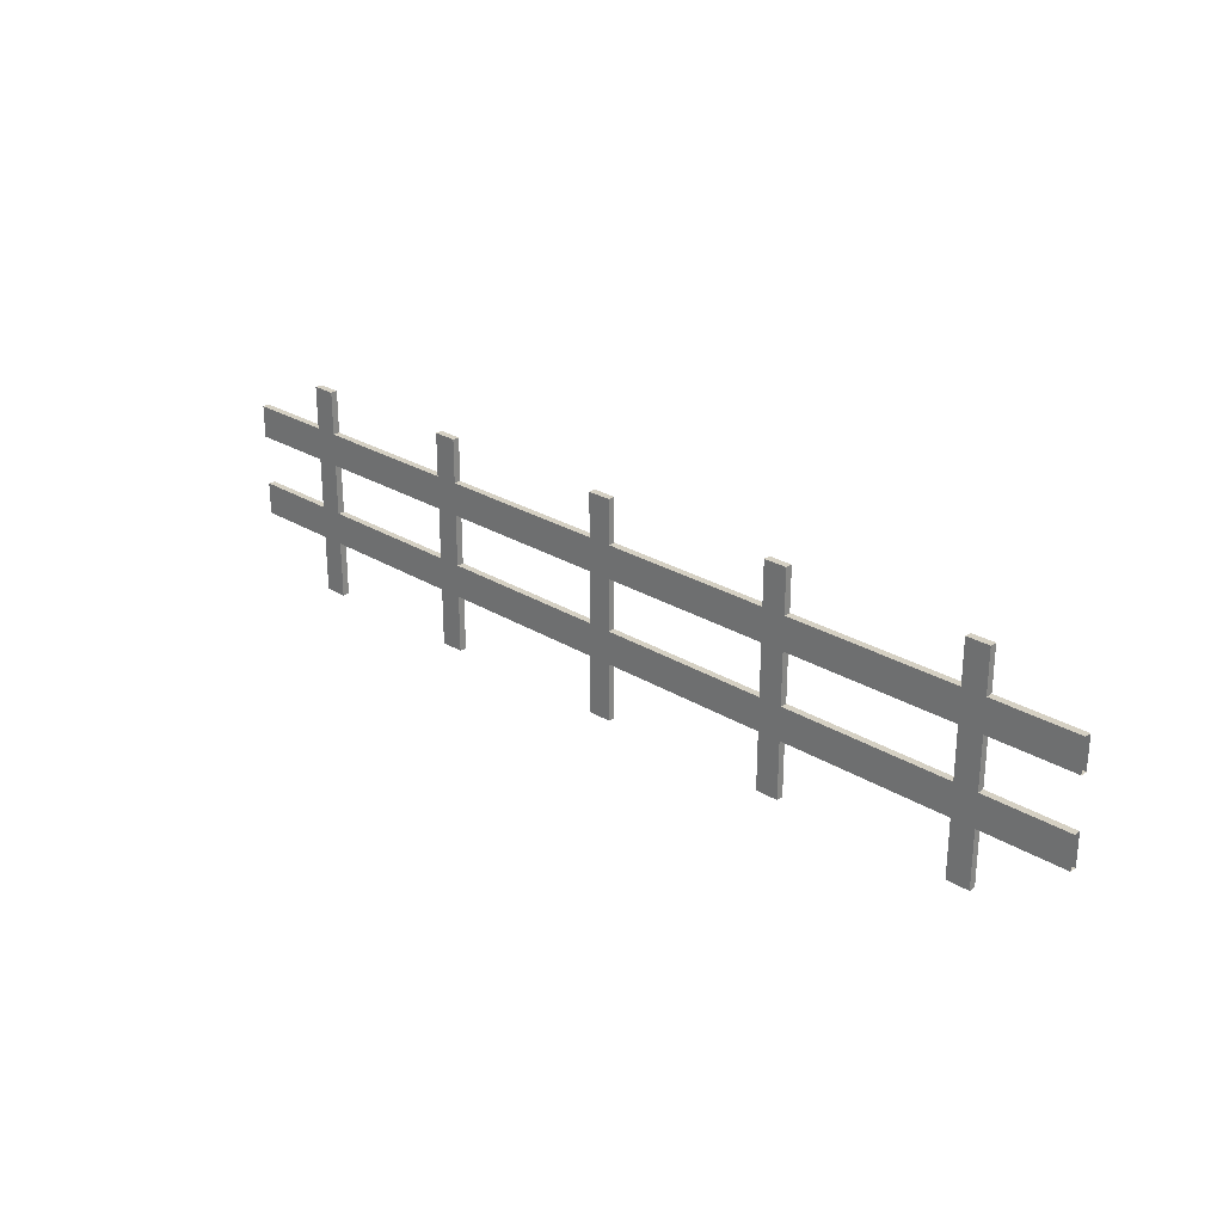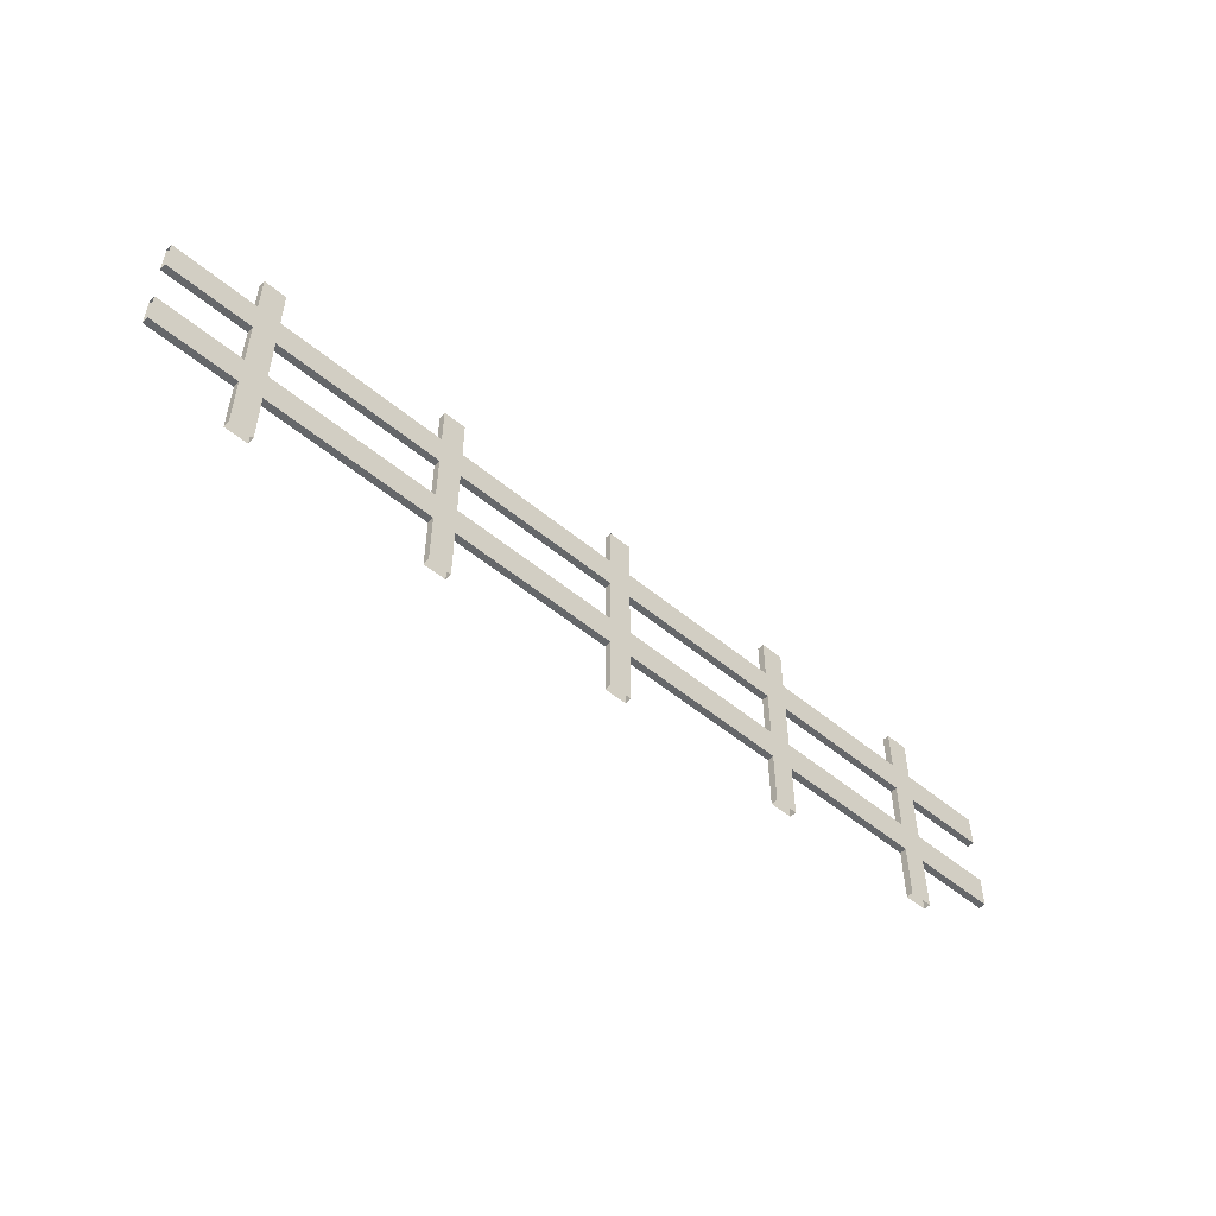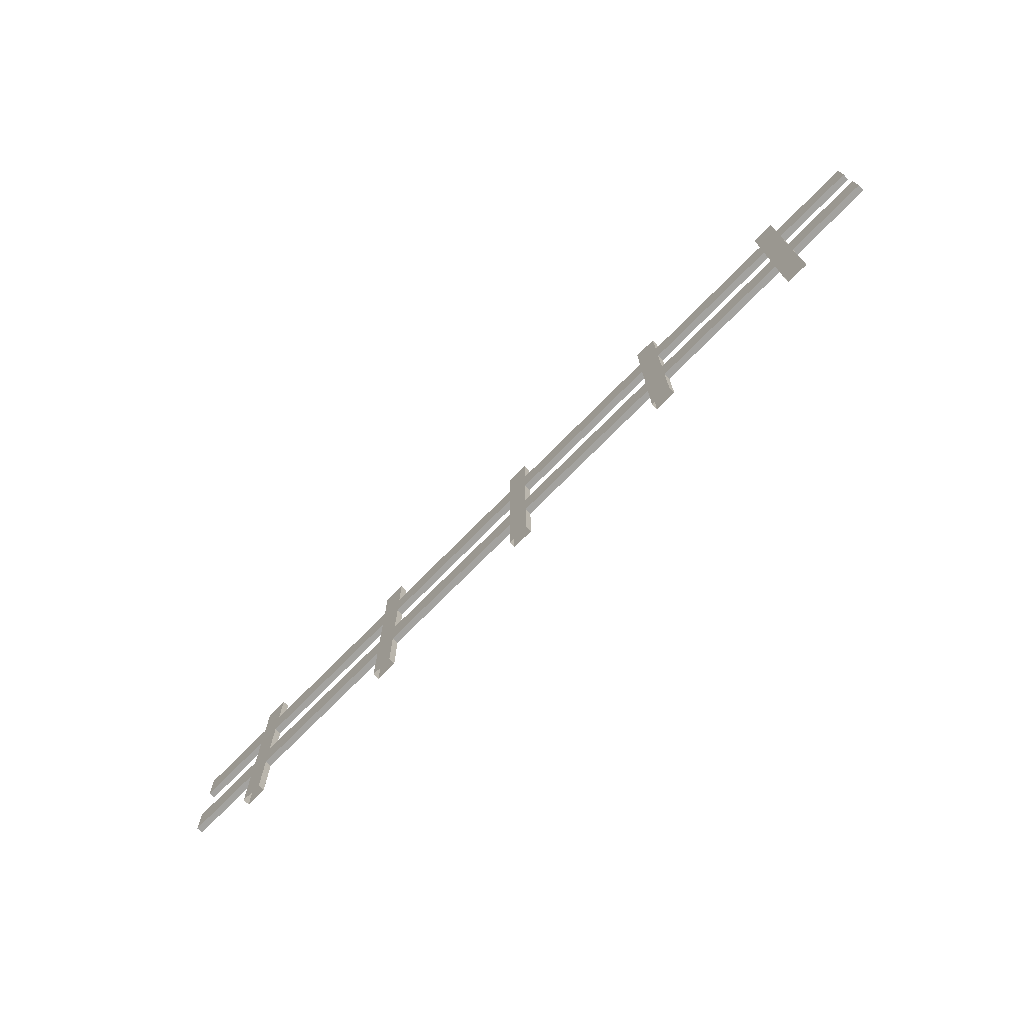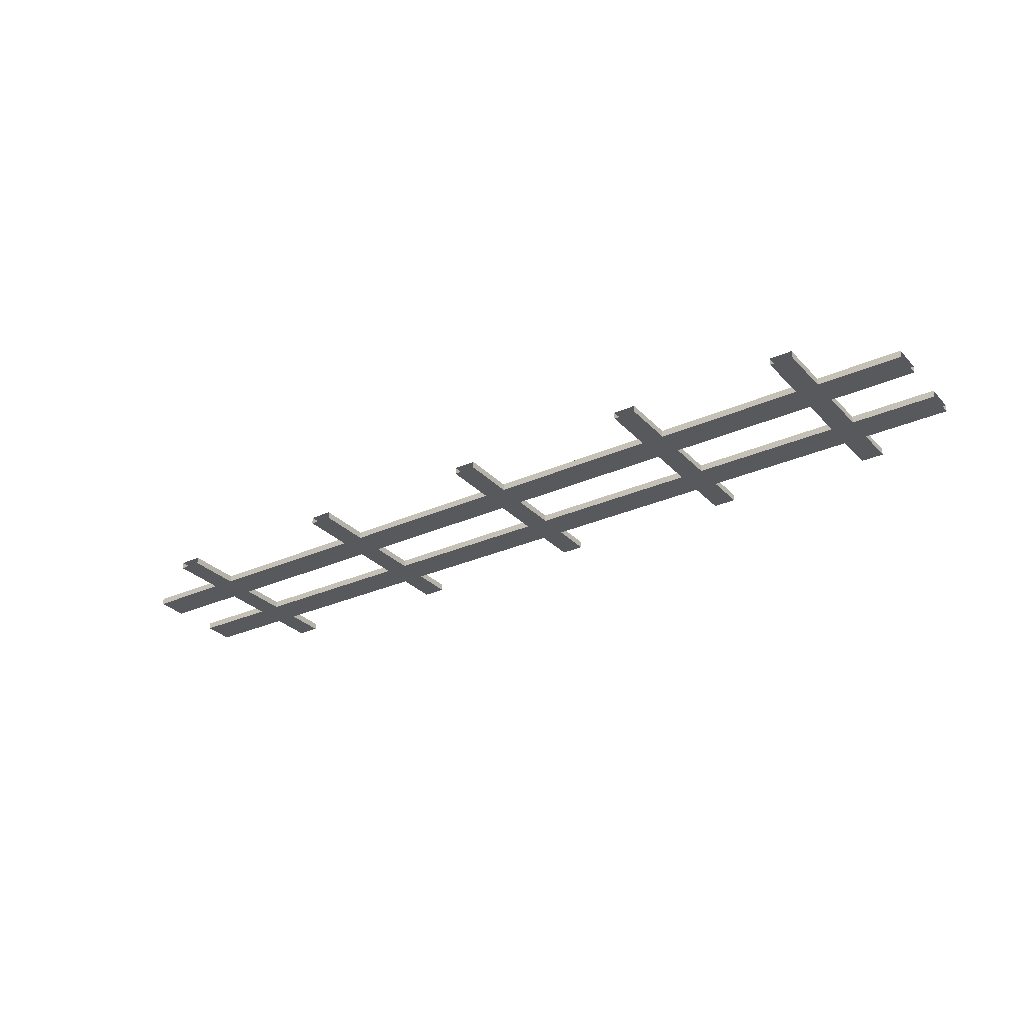
<metadata>
{"format":"obj","ext":"obj","renderer":"f3d","projection":"perspective","resolution":1024,"background":"white","views":[{"elev":26.3,"azim":-136.0,"up":"+Y"},{"elev":-52.0,"azim":-42.0,"up":"+Y"},{"elev":-72.5,"azim":45.6,"up":"+Y"},{"elev":-29.2,"azim":33.8,"up":"+Z"}]}
</metadata>
<code>
o InterFence.001_InterFence_Plane.003
v 0.4097 0.3605 0.98
v 0.4097 0.2928 0.9657
v 0.4097 0.2928 0.98
v 0.4097 0.3605 0.9657
v 0.4097 0.1867 0.9657
v 0.4097 0.45 0.98
v 0.4097 0.119 0.9657
v 0.4097 -0 0.9657
v 0.4097 -0 0.98
v 0.4097 0.45 0.9657
v 0.4097 0.119 0.98
v 0.4097 0.1867 0.98
v -0.8193 0.119 0.9657
v -0.8193 0.1867 0.9657
v -0.771 0.119 0.9657
v -0.771 0.45 0.98
v -0.8193 0.45 0.98
v -0.8193 0.3605 0.98
v -1 0.2928 0.9657
v -0.8193 0.2928 0.98
v -1 0.2928 0.98
v -1 0.3605 0.9657
v -0.8193 0.2928 0.9657
v -1 0.2928 0.9657
v -0.771 0.45 0.9657
v -0.8193 0.45 0.98
v -0.771 0.45 0.98
v -1 0.3605 0.9657
v -0.8193 0.3605 0.98
v -0.8193 0.3605 0.9657
v -1 0.1867 0.98
v -0.8193 0.1867 0.9657
v -1 0.1867 0.9657
v -1 0.119 0.9657
v -0.8193 0.1867 0.9657
v -0.8193 0.119 0.9657
v -1 0.119 0.9657
v -0.8193 0.119 0.98
v -1 0.119 0.98
v -0.771 0.119 0.98
v -0.771 -0 0.98
v -0.771 0.119 0.9657
v -0.8193 0.3605 0.98
v -1 0.2928 0.98
v -0.8193 0.2928 0.98
v -0.8193 0.1867 0.98
v -1 0.119 0.98
v -0.8193 0.119 0.98
v -0.8193 0.119 0.9657
v -0.8193 -0 0.98
v -0.8193 0.119 0.98
v 0.4097 0.1867 0.9657
v 0.0483 0.1867 0.98
v 0.4097 0.1867 0.98
v 0.4097 0.119 0.98
v 0.0483 0.1867 0.98
v 0.0483 0.119 0.98
v 0.4097 0.119 0.9657
v 0.0483 0.119 0.98
v 0.0483 0.119 0.9657
v 0.0483 0.1867 0.9657
v 0.4097 0.119 0.9657
v 0.0483 0.119 0.9657
v 0.771 0.2928 0.9657
v 0.458 0.2928 0.98
v 0.458 0.2928 0.9657
v 0.771 0.3605 0.98
v 0.458 0.2928 0.98
v 0.771 0.2928 0.98
v 0.771 0.3605 0.9657
v 0.458 0.3605 0.98
v 0.771 0.3605 0.98
v 0.771 0.1867 0.9657
v 0.458 0.1867 0.98
v 0.771 0.1867 0.98
v 0.771 0.1867 0.98
v 0.458 0.119 0.98
v 0.771 0.119 0.98
v 0.458 0.3605 0.9657
v 0.771 0.2928 0.9657
v 0.458 0.2928 0.9657
v 0.771 0.119 0.9657
v 0.458 0.119 0.98
v 0.458 0.119 0.9657
v 0.8193 0.119 0.98
v 0.8193 0.1867 0.98
v 0.771 0.119 0.98
v 0.458 0.1867 0.9657
v 0.771 0.119 0.9657
v 0.458 0.119 0.9657
v 0.8193 0.3605 0.9657
v 0.8193 0.2928 0.9657
v 0.771 0.3605 0.9657
v 1 0.2928 0.9657
v 0.8193 0.2928 0.98
v 0.8193 0.2928 0.9657
v 1 0.3605 0.98
v 0.8193 0.2928 0.98
v 1 0.2928 0.98
v 0.771 0.45 0.98
v 0.8193 0.45 0.9657
v 0.771 0.45 0.9657
v 1 0.3605 0.9657
v 0.8193 0.3605 0.98
v 1 0.3605 0.98
v 1 0.1867 0.9657
v 0.8193 0.1867 0.98
v 1 0.1867 0.98
v 1 0.1867 0.98
v 0.8193 0.119 0.98
v 1 0.119 0.98
v 1 0.119 0.9657
v 0.8193 0.119 0.98
v 0.8193 0.119 0.9657
v 0.771 0.119 0.98
v 0.771 0.1867 0.98
v 0.771 0.119 0.9657
v 0.8193 0.119 0.9657
v 0.8193 0.1867 0.9657
v 0.8193 0.119 0.98
v 0.8193 0.2928 0.9657
v 1 0.3605 0.9657
v 1 0.2928 0.9657
v 0.8193 0.1867 0.9657
v 1 0.119 0.9657
v 0.8193 0.119 0.9657
v 0.0483 0.2928 0.98
v 0.4097 0.3605 0.98
v 0.0483 0.3605 0.98
v 0.0483 0.3605 0.9657
v 0.4097 0.2928 0.9657
v 0.0483 0.2928 0.9657
v 0.4097 0.3605 0.98
v 0.0483 0.3605 0.9657
v 0.0483 0.3605 0.98
v 0.0483 0.2928 0.98
v 0.4097 0.2928 0.9657
v 0.4097 0.2928 0.98
v -0.3614 0.3605 0.9657
v -0.3614 0.2928 0.9657
v -0.4097 0.3605 0.9657
v -0.4097 0.45 0.98
v -0.3614 0.45 0.9657
v -0.4097 0.45 0.9657
v -0.3614 0.119 0.98
v -0.3614 0.1867 0.98
v -0.4097 0.119 0.98
v -0.4097 0.119 0.98
v -0.4097 0.1867 0.98
v -0.4097 0.119 0.9657
v -0.3614 0.119 0.98
v -0.3614 -0 0.98
v -0.3614 0.119 0.9657
v -0.771 0.1867 0.9657
v -0.4097 0.119 0.9657
v -0.771 0.119 0.9657
v -0.4097 0.1867 0.98
v -0.771 0.119 0.98
v -0.4097 0.119 0.98
v -0.4097 0.119 0.98
v -0.771 0.119 0.9657
v -0.4097 0.119 0.9657
v -0.4097 0.1867 0.9657
v -0.771 0.1867 0.98
v -0.4097 0.1867 0.98
v -0.771 0.3605 0.9657
v -0.4097 0.2928 0.9657
v -0.771 0.2928 0.9657
v -0.4097 0.3605 0.98
v -0.771 0.2928 0.98
v -0.4097 0.2928 0.98
v -0.4097 0.2928 0.98
v -0.771 0.2928 0.9657
v -0.4097 0.2928 0.9657
v -0.4097 0.3605 0.9657
v -0.771 0.3605 0.98
v -0.4097 0.3605 0.98
v 0.0483 0.3605 0.9657
v 0.0483 0.2928 0.9657
v 0 0.3605 0.9657
v 0 0.45 0.98
v 0.0483 0.45 0.9657
v 0 0.45 0.9657
v 0 0.119 0.98
v 0.0483 -0 0.98
v 0.0483 0.119 0.98
v 0 0.119 0.98
v 0 0.1867 0.98
v 0 0.119 0.9657
v 0.0483 0.119 0.9657
v 0.0483 0.1867 0.9657
v 0.0483 0.119 0.98
v -0.3614 0.1867 0.9657
v 0 0.119 0.9657
v -0.3614 0.119 0.9657
v 0 0.1867 0.98
v -0.3614 0.119 0.98
v 0 0.119 0.98
v 0 0.119 0.98
v -0.3614 0.119 0.9657
v 0 0.119 0.9657
v 0 0.1867 0.9657
v -0.3614 0.1867 0.98
v 0 0.1867 0.98
v -0.3614 0.2928 0.9657
v 0 0.3605 0.9657
v 0 0.2928 0.9657
v 0 0.3605 0.98
v -0.3614 0.2928 0.98
v 0 0.2928 0.98
v 0 0.2928 0.98
v -0.3614 0.2928 0.9657
v 0 0.2928 0.9657
v 0 0.3605 0.9657
v -0.3614 0.3605 0.98
v 0 0.3605 0.98
v 0.458 0.3605 0.98
v 0.458 0.2928 0.9657
v 0.458 0.3605 0.9657
v 0.458 0.3605 0.9657
v 0.458 0.2928 0.9657
v 0.4097 0.3605 0.9657
v 0.4097 0.45 0.98
v 0.458 0.45 0.9657
v 0.4097 0.45 0.9657
v 0.458 0.1867 0.98
v 0.458 0.119 0.9657
v 0.458 0.1867 0.9657
v 0.458 -0 0.98
v 0.458 0.119 0.9657
v 0.458 0.119 0.98
v 0.458 0.2928 0.98
v 0.458 0.3605 0.98
v 0.4097 0.2928 0.98
v -0.8193 0.45 0.9657
v -0.771 0.45 0.9657
v -0.771 0.3605 0.9657
v -0.771 0.2928 0.9657
v -0.771 0.1867 0.9657
v -0.8193 0.2928 0.9657
v -0.8193 0.3605 0.9657
v -0.771 -0 0.9657
v -0.8193 -0 0.9657
v -0.8193 -0 0.98
v -0.771 -0 0.98
v -0.771 0.119 0.98
v -0.771 0.1867 0.98
v -0.771 0.2928 0.98
v -0.8193 0.1867 0.98
v -0.771 0.3605 0.98
v -0.8193 0.119 0.98
v -0.8193 0.2928 0.98
v -0.8193 0.2928 0.9657
v -0.8193 0.3605 0.9657
v -0.8193 0.45 0.9657
v -1 0.3605 0.98
v -0.8193 0.1867 0.98
v -1 0.1867 0.9657
v -0.8193 0.119 0.9657
v -0.771 0.45 0.9657
v -0.771 0.45 0.98
v -0.771 0.3605 0.98
v -0.771 0.2928 0.98
v -0.771 0.1867 0.98
v -0.771 0.2928 0.9657
v -0.771 0.1867 0.9657
v -0.771 0.3605 0.9657
v -0.771 -0 0.9657
v -1 0.3605 0.98
v -1 0.1867 0.98
v -0.8193 0.45 0.98
v -0.8193 0.45 0.9657
v -0.8193 0.3605 0.9657
v -0.8193 0.2928 0.9657
v -0.8193 0.1867 0.9657
v -0.8193 0.2928 0.98
v -0.8193 0.1867 0.98
v -0.8193 0.3605 0.98
v -0.8193 -0 0.9657
v 0.0483 0.1867 0.9657
v 0.4097 0.1867 0.98
v 0.4097 0.119 0.98
v 0.4097 0.1867 0.9657
v 0.771 0.2928 0.98
v 0.458 0.3605 0.98
v 0.458 0.3605 0.9657
v 0.458 0.1867 0.9657
v 0.458 0.1867 0.98
v 0.771 0.3605 0.9657
v 0.771 0.119 0.98
v 0.8193 0.45 0.98
v 0.771 0.45 0.98
v 0.771 0.3605 0.98
v 0.771 0.2928 0.98
v 0.771 0.1867 0.98
v 0.8193 0.2928 0.98
v 0.8193 0.3605 0.98
v 0.771 -0 0.98
v 0.8193 -0 0.98
v 0.771 0.1867 0.9657
v 0.8193 -0 0.9657
v 0.771 -0 0.9657
v 0.771 0.119 0.9657
v 0.771 0.1867 0.9657
v 0.771 0.2928 0.9657
v 0.8193 0.1867 0.9657
v 0.8193 0.119 0.9657
v 0.771 0.45 0.9657
v 0.8193 0.45 0.9657
v 1 0.2928 0.98
v 0.8193 0.3605 0.98
v 0.8193 0.45 0.98
v 0.8193 0.3605 0.9657
v 0.8193 0.1867 0.9657
v 0.8193 0.1867 0.98
v 1 0.119 0.98
v 0.771 0.45 0.98
v 0.771 0.45 0.9657
v 0.771 0.3605 0.9657
v 0.771 0.2928 0.9657
v 0.771 0.1867 0.9657
v 0.771 0.2928 0.98
v 0.771 0.3605 0.98
v 0.771 -0 0.9657
v 0.771 -0 0.98
v 0.8193 0.45 0.9657
v 0.8193 0.45 0.98
v 0.8193 0.3605 0.98
v 0.8193 0.2928 0.98
v 0.8193 0.1867 0.98
v 0.8193 0.2928 0.9657
v 0.8193 0.3605 0.9657
v 0.8193 -0 0.98
v 0.8193 -0 0.9657
v 0.8193 0.3605 0.9657
v 1 0.1867 0.9657
v 0.4097 0.2928 0.98
v 0.4097 0.3605 0.9657
v 0.4097 0.3605 0.9657
v 0.0483 0.2928 0.9657
v -0.3614 -0 0.9657
v -0.4097 -0 0.9657
v -0.4097 0.119 0.9657
v -0.4097 0.1867 0.9657
v -0.4097 0.2928 0.9657
v -0.3614 0.1867 0.9657
v -0.3614 0.119 0.9657
v -0.4097 0.45 0.9657
v -0.3614 0.45 0.9657
v -0.3614 0.45 0.98
v -0.3614 0.45 0.98
v -0.4097 0.45 0.98
v -0.4097 0.3605 0.98
v -0.4097 0.2928 0.98
v -0.4097 0.1867 0.98
v -0.3614 0.2928 0.98
v -0.3614 0.3605 0.98
v -0.4097 -0 0.98
v -0.3614 -0 0.98
v -0.4097 0.45 0.98
v -0.4097 0.45 0.9657
v -0.4097 0.3605 0.9657
v -0.4097 0.2928 0.9657
v -0.4097 0.1867 0.9657
v -0.4097 0.2928 0.98
v -0.4097 0.3605 0.98
v -0.4097 -0 0.9657
v -0.4097 -0 0.98
v -0.3614 0.45 0.9657
v -0.3614 0.45 0.98
v -0.3614 0.3605 0.98
v -0.3614 0.2928 0.98
v -0.3614 0.1867 0.98
v -0.3614 0.2928 0.9657
v -0.3614 0.1867 0.9657
v -0.3614 0.3605 0.9657
v -0.3614 -0 0.9657
v -0.4097 0.1867 0.9657
v -0.771 0.1867 0.98
v -0.771 0.119 0.98
v -0.771 0.1867 0.9657
v -0.4097 0.3605 0.9657
v -0.771 0.3605 0.98
v -0.771 0.2928 0.98
v -0.771 0.3605 0.9657
v 0.0483 -0 0.9657
v 0 -0 0.9657
v 0 0.119 0.9657
v 0 0.1867 0.9657
v 0 0.2928 0.9657
v 0.0483 0.1867 0.9657
v 0.0483 0.119 0.9657
v 0 0.45 0.9657
v 0.0483 0.45 0.9657
v 0.0483 0.45 0.98
v 0.0483 0.45 0.98
v 0 0.45 0.98
v 0 0.3605 0.98
v 0 0.2928 0.98
v 0 0.1867 0.98
v 0.0483 0.2928 0.98
v 0.0483 0.1867 0.98
v 0.0483 0.3605 0.98
v 0 -0 0.98
v 0 0.45 0.98
v 0 0.45 0.9657
v 0 0.3605 0.9657
v 0 0.2928 0.9657
v 0 0.1867 0.9657
v 0 0.2928 0.98
v 0 0.3605 0.98
v 0 -0 0.9657
v 0 -0 0.98
v 0.0483 0.45 0.9657
v 0.0483 0.45 0.98
v 0.0483 0.3605 0.98
v 0.0483 0.2928 0.98
v 0.0483 0.1867 0.98
v 0.0483 0.2928 0.9657
v 0.0483 0.3605 0.9657
v 0.0483 -0 0.98
v 0.0483 -0 0.9657
v 0 0.1867 0.9657
v -0.3614 0.1867 0.98
v -0.3614 0.119 0.98
v -0.3614 0.1867 0.9657
v -0.3614 0.3605 0.9657
v -0.3614 0.3605 0.98
v -0.3614 0.2928 0.98
v -0.3614 0.3605 0.9657
v 0.458 0.45 0.9657
v 0.458 0.45 0.98
v 0.458 0.2928 0.98
v 0.458 -0 0.9657
v 0.4097 -0 0.9657
v 0.4097 0.119 0.9657
v 0.4097 0.1867 0.9657
v 0.4097 0.2928 0.9657
v 0.458 0.1867 0.9657
v 0.458 0.119 0.9657
v 0.4097 0.45 0.9657
v 0.458 0.45 0.9657
v 0.458 0.45 0.98
v 0.458 0.2928 0.9657
v 0.458 0.2928 0.98
v 0.458 0.119 0.98
v 0.458 -0 0.9657
v 0.4097 0.119 0.98
v 0.4097 -0 0.98
v 0.458 -0 0.98
v 0.458 0.119 0.98
v 0.458 0.1867 0.98
v 0.4097 0.1867 0.98
v 0.4097 0.45 0.98
v 0.4097 0.3605 0.98
v 0.458 0.45 0.98
g InterFence.001_InterFence_Plane.003_WheatFieldFence
f 1 2 3
f 4 2 1
f 2 5 3
f 4 1 6
f 7 8 9
f 10 4 6
f 5 7 11
f 7 9 11
f 11 12 5
f 12 3 5
f 13 14 15
f 16 17 18
f 19 20 21
f 22 23 24
f 25 26 27
f 28 29 30
f 31 32 33
f 34 35 36
f 37 38 39
f 40 41 42
f 43 44 45
f 46 47 48
f 49 50 51
f 52 53 54
f 55 56 57
f 58 59 60
f 61 62 63
f 64 65 66
f 67 68 69
f 70 71 72
f 73 74 75
f 76 77 78
f 79 80 81
f 82 83 84
f 85 86 87
f 88 89 90
f 91 92 93
f 94 95 96
f 97 98 99
f 100 101 102
f 103 104 105
f 106 107 108
f 109 110 111
f 112 113 114
f 115 116 117
f 118 119 120
f 121 122 123
f 124 125 126
f 127 128 129
f 130 131 132
f 133 134 135
f 136 137 138
f 139 140 141
f 142 143 144
f 145 146 147
f 148 149 150
f 151 152 153
f 154 155 156
f 157 158 159
f 160 161 162
f 163 164 165
f 166 167 168
f 169 170 171
f 172 173 174
f 175 176 177
f 178 179 180
f 181 182 183
f 184 185 186
f 187 188 189
f 190 191 192
f 193 194 195
f 196 197 198
f 199 200 201
f 202 203 204
f 205 206 207
f 208 209 210
f 211 212 213
f 214 215 216
f 217 218 219
f 220 221 222
f 223 224 225
f 226 227 228
f 229 230 231
f 232 233 234
f 235 236 237
f 238 239 240
f 239 15 14
f 238 240 241
f 235 237 241
f 237 238 241
f 14 240 239
f 15 242 243
f 243 13 15
f 244 245 246
f 247 248 249
f 248 250 18
f 247 249 251
f 244 246 251
f 246 247 251
f 252 249 248
f 252 248 18
f 250 16 18
f 19 253 20
f 22 254 23
f 25 255 26
f 28 256 29
f 31 257 32
f 34 258 35
f 37 259 38
f 260 261 262
f 263 264 265
f 264 40 266
f 263 265 267
f 260 262 267
f 262 263 267
f 42 266 40
f 266 265 264
f 41 268 42
f 43 269 44
f 46 270 47
f 271 272 273
f 274 275 276
f 275 49 277
f 274 276 278
f 271 273 278
f 273 274 278
f 277 276 275
f 49 279 50
f 51 277 49
f 52 280 53
f 55 281 56
f 58 282 59
f 61 283 62
f 64 284 65
f 67 285 68
f 70 286 71
f 73 287 74
f 76 288 77
f 79 289 80
f 82 290 83
f 291 292 293
f 294 295 296
f 295 87 86
f 294 296 297
f 291 293 297
f 293 294 297
f 86 296 295
f 87 298 299
f 299 85 87
f 88 300 89
f 301 302 303
f 304 305 306
f 305 93 92
f 304 306 307
f 301 303 307
f 303 304 307
f 92 306 305
f 93 308 309
f 309 91 93
f 94 310 95
f 97 311 98
f 100 312 101
f 103 313 104
f 106 314 107
f 109 315 110
f 112 316 113
f 317 318 319
f 320 321 322
f 321 117 116
f 320 322 323
f 317 319 323
f 319 320 323
f 116 322 321
f 117 324 325
f 325 115 117
f 326 327 328
f 329 330 331
f 330 120 119
f 329 331 332
f 326 328 332
f 328 329 332
f 119 331 330
f 120 333 334
f 334 118 120
f 121 335 122
f 124 336 125
f 127 337 128
f 130 338 131
f 133 339 134
f 136 340 137
f 341 342 343
f 344 345 346
f 345 141 140
f 344 346 347
f 341 343 347
f 343 344 347
f 141 348 139
f 348 349 139
f 346 345 140
f 142 350 143
f 351 352 353
f 354 355 356
f 355 147 146
f 354 356 357
f 351 353 357
f 353 354 357
f 146 356 355
f 147 358 145
f 358 359 145
f 360 361 362
f 363 364 365
f 364 150 149
f 363 365 366
f 360 362 366
f 362 363 366
f 149 365 364
f 150 367 368
f 368 148 150
f 369 370 371
f 372 373 374
f 373 151 375
f 372 374 376
f 369 371 376
f 371 372 376
f 153 375 151
f 375 374 373
f 152 377 153
f 154 378 155
f 157 379 158
f 160 380 161
f 163 381 164
f 166 382 167
f 169 383 170
f 172 384 173
f 175 385 176
f 386 387 388
f 389 390 391
f 390 180 179
f 391 390 179
f 386 388 392
f 388 389 392
f 391 392 389
f 180 393 394
f 394 178 180
f 181 395 182
f 396 397 398
f 399 400 401
f 400 184 402
f 399 401 403
f 396 398 403
f 398 399 403
f 402 401 400
f 184 404 185
f 186 402 184
f 405 406 407
f 408 409 410
f 409 189 188
f 408 410 411
f 405 407 411
f 407 408 411
f 188 410 409
f 189 412 413
f 413 187 189
f 414 415 416
f 417 418 419
f 418 192 191
f 417 419 420
f 414 416 420
f 416 417 420
f 191 419 418
f 192 421 422
f 422 190 192
f 193 423 194
f 196 424 197
f 199 425 200
f 202 426 203
f 205 427 206
f 208 428 209
f 211 429 212
f 214 430 215
f 431 432 217
f 217 433 218
f 219 431 217
f 434 435 436
f 437 438 439
f 438 222 221
f 437 439 440
f 434 436 440
f 436 437 440
f 221 439 438
f 222 441 442
f 442 220 222
f 223 443 224
f 444 445 226
f 226 446 227
f 228 444 226
f 229 447 230
f 448 449 450
f 450 451 448
f 451 452 453
f 453 452 234
f 453 448 451
f 454 455 456
f 455 234 233
f 456 455 233
f 452 232 234

</code>
